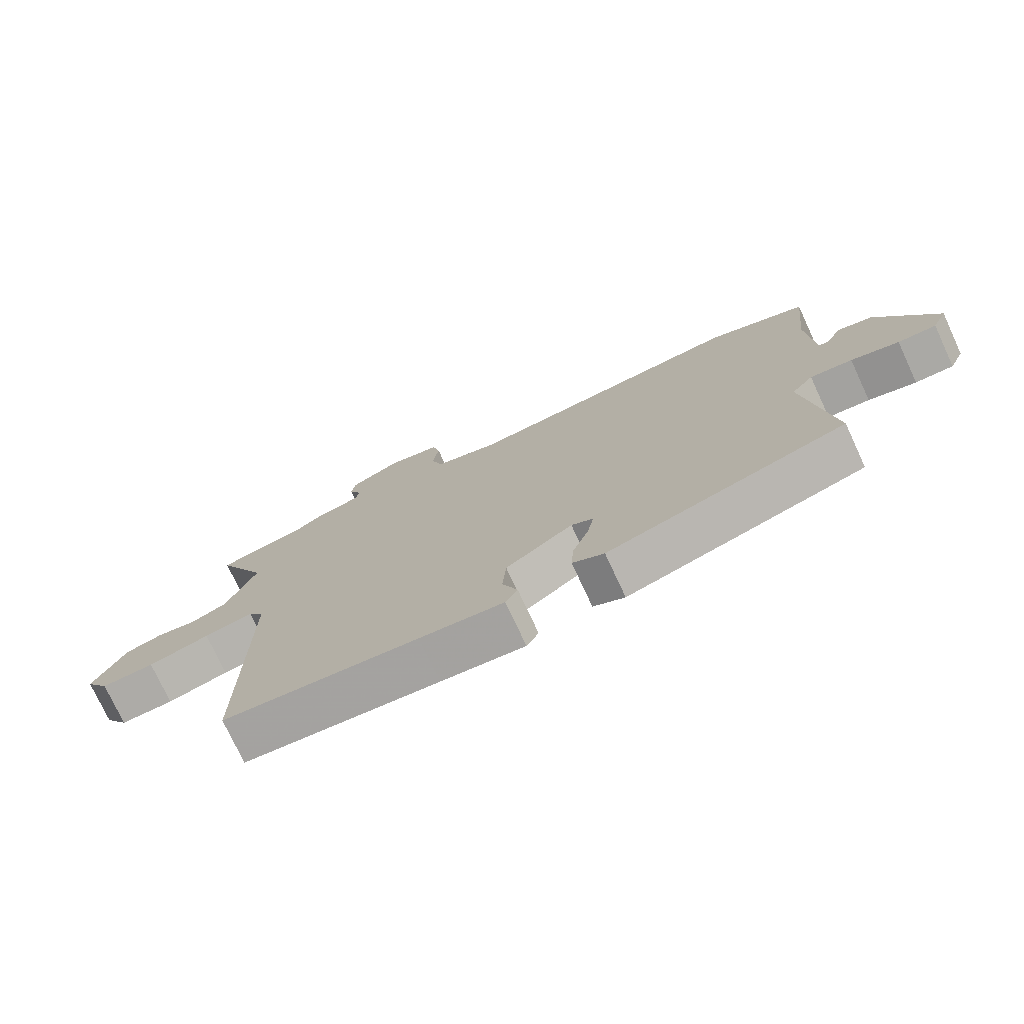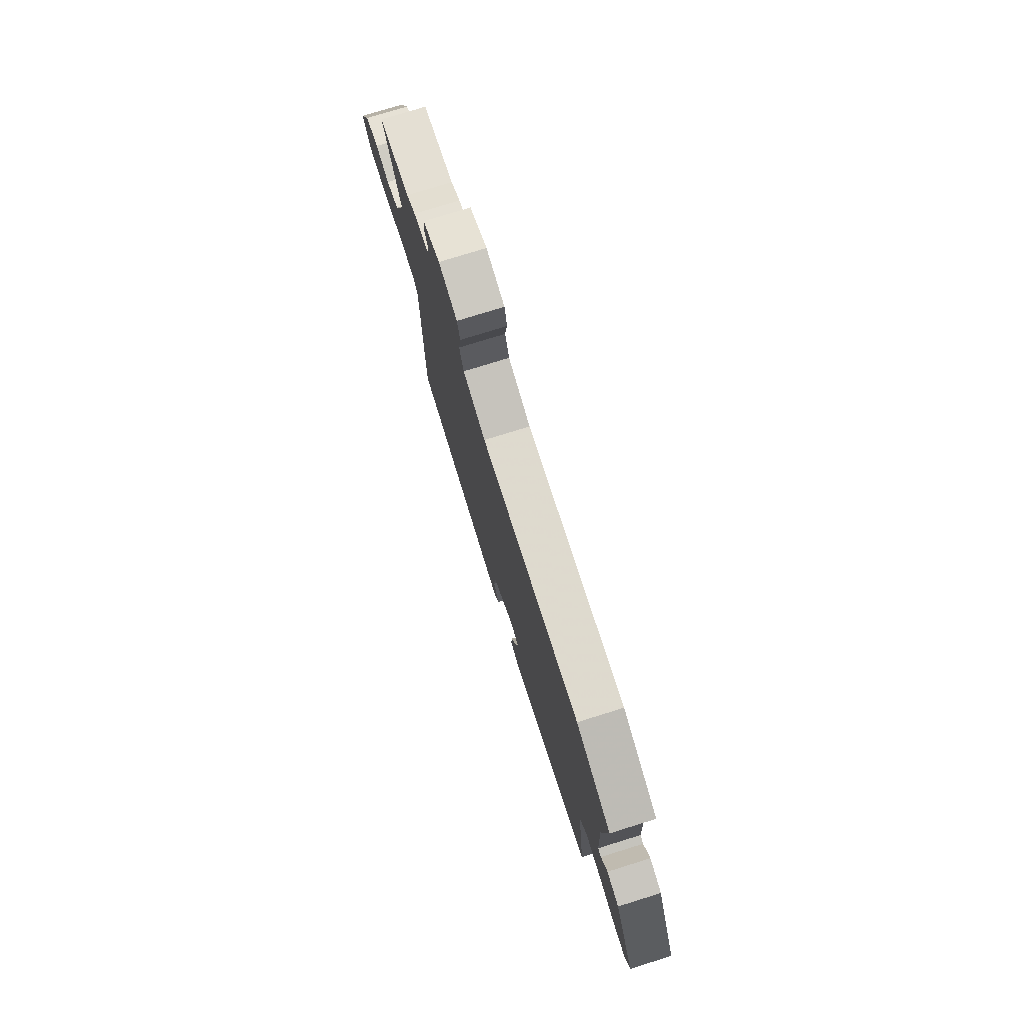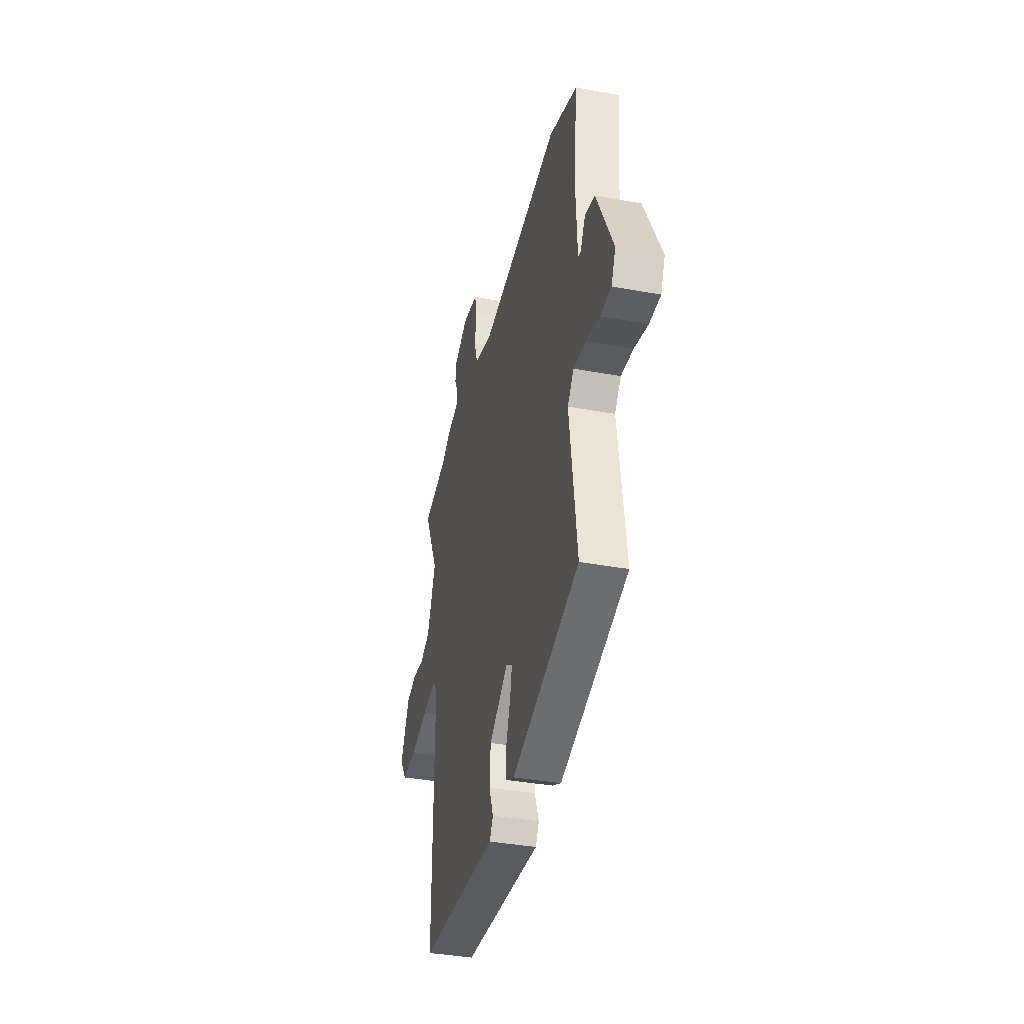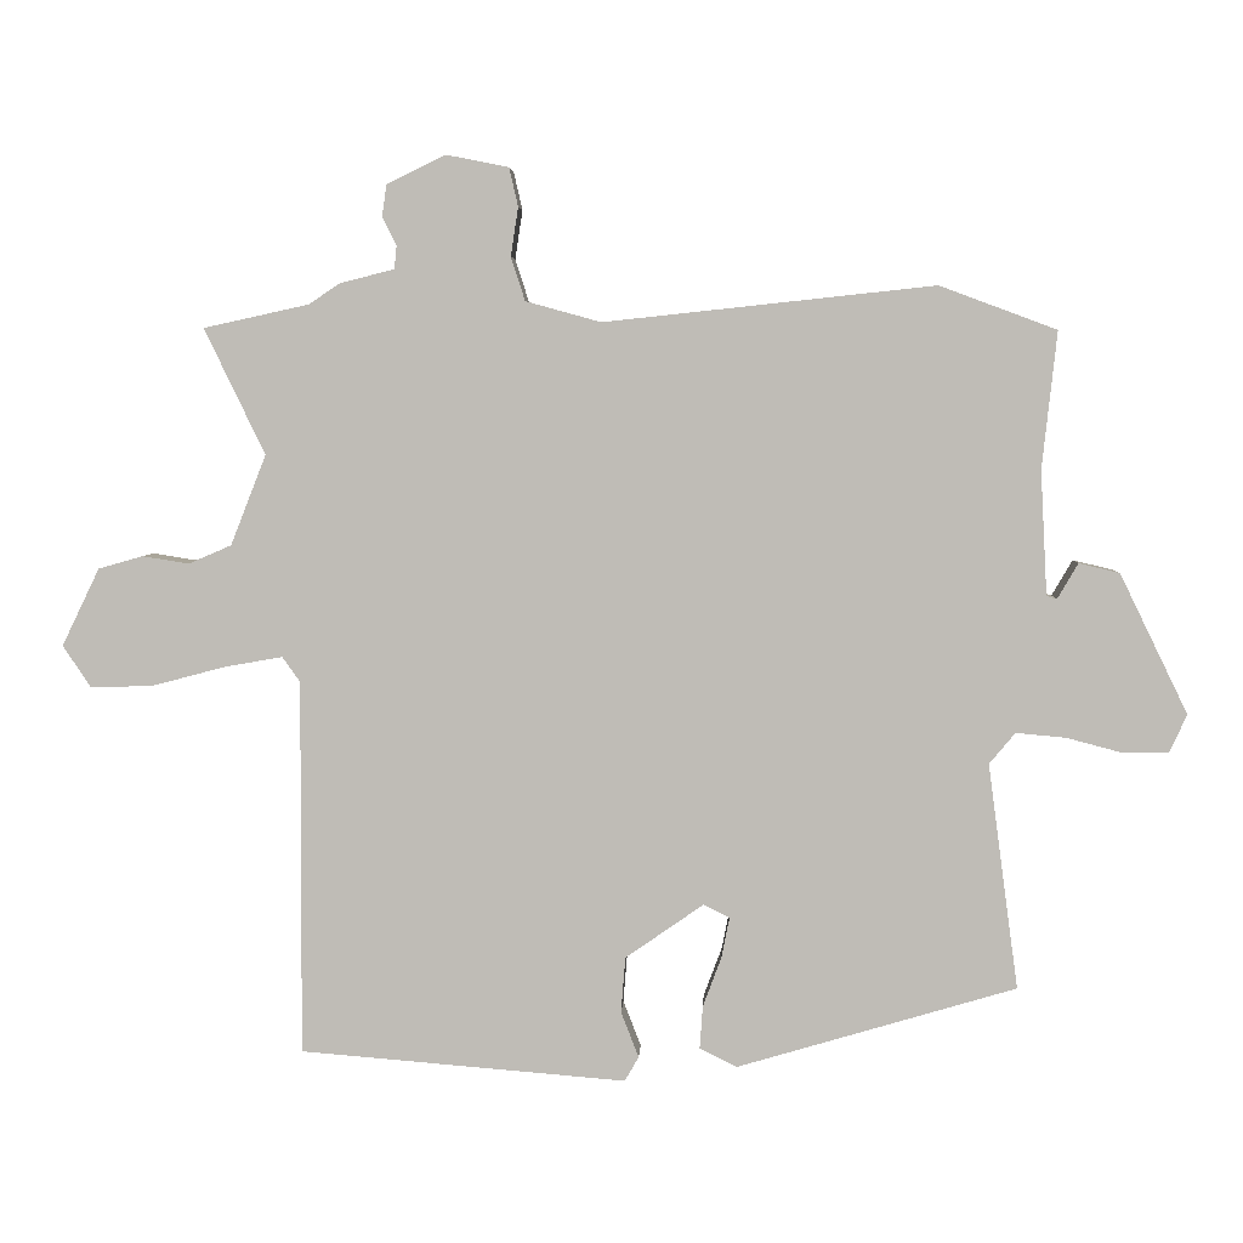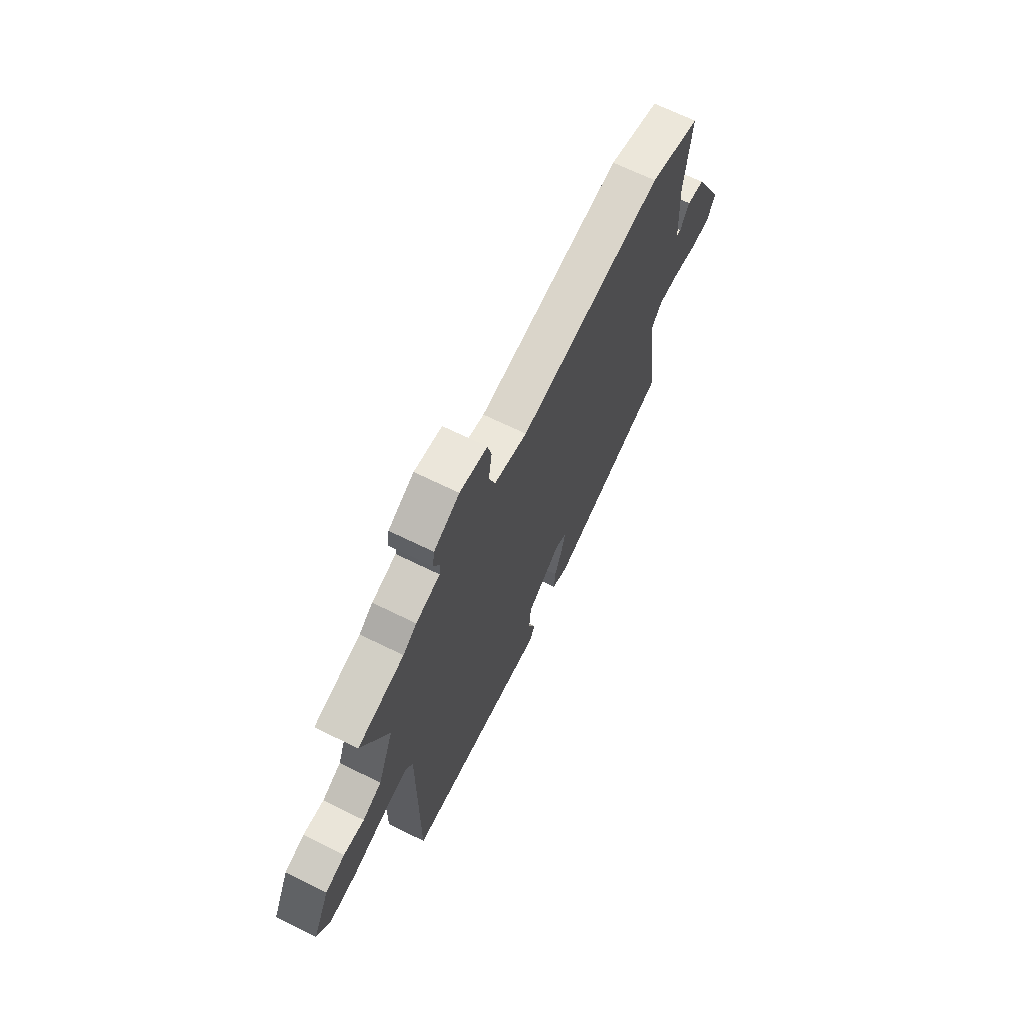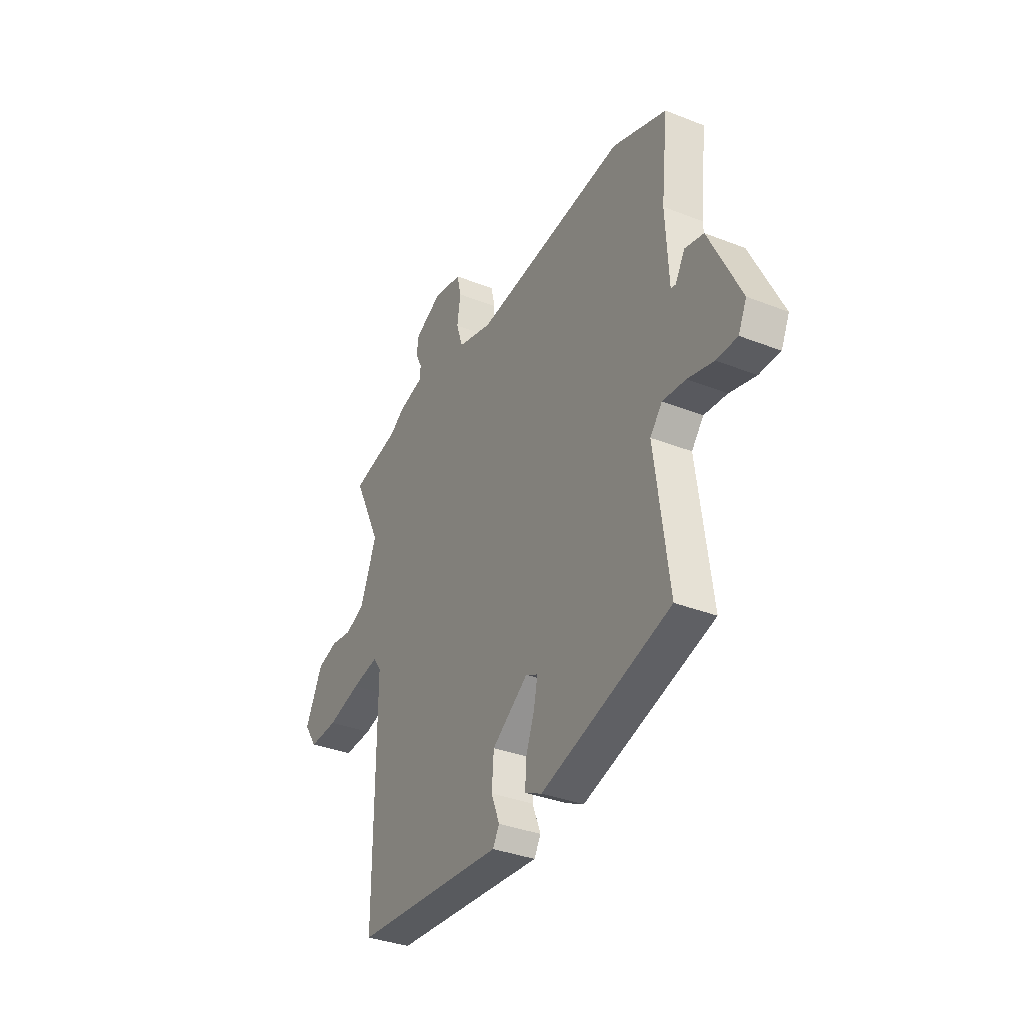
<metadata>
{"format":"obj","ext":"obj","renderer":"f3d","projection":"perspective","resolution":1024,"background":"white","views":[{"elev":-75.4,"azim":-155.1,"up":"+Z"},{"elev":76.6,"azim":-107.3,"up":"+Z"},{"elev":-37.6,"azim":-103.3,"up":"+Z"},{"elev":4.6,"azim":-177.3,"up":"+Z"},{"elev":68.0,"azim":116.2,"up":"+Z"},{"elev":-34.9,"azim":-117.7,"up":"+Z"}]}
</metadata>
<code>
v 0.457 0.07 -0.503
v 0.148 0.07 -0.528
v 0.015 0.07 -0.539
v -0.004 0.07 -0.506
v 0.02 0.07 -0.444
v 0.014 0.07 -0.369
v -0.092 0.07 -0.295
v -0.127 0.07 -0.313
v -0.116 0.07 -0.368
v -0.091 0.07 -0.435
v -0.087 0.07 -0.493
v -0.137 0.07 -0.518
v -0.515 0.07 -0.406
v -0.474 0.07 -0.101
v -0.509 0.07 -0.059
v -0.576 0.07 -0.065
v -0.652 0.07 -0.085
v -0.713 0.07 -0.085
v -0.737 0.07 -0.033
v -0.645 0.07 0.156
v -0.59 0.07 0.169
v -0.562 0.07 0.121
v -0.548 0.07 0.125
v -0.539 0.07 0.293
v -0.559 0.07 0.478
v -0.401 0.07 0.537
v 0.046 0.07 0.489
v 0.148 0.07 0.517
v 0.167 0.07 0.576
v 0.157 0.07 0.642
v 0.169 0.07 0.694
v 0.254 0.07 0.711
v 0.333 0.07 0.672
v 0.339 0.07 0.63
v 0.32 0.07 0.591
v 0.323 0.07 0.56
v 0.397 0.07 0.541
v 0.439 0.07 0.513
v 0.581 0.07 0.482
v 0.499 0.07 0.312
v 0.547 0.07 0.19
v 0.605 0.07 0.165
v 0.668 0.07 0.175
v 0.728 0.07 0.158
v 0.779 0.07 0.053
v 0.741 0.07 -0.004
v 0.656 0.07 -0.001
v 0.558 0.07 0.025
v 0.479 0.07 0.039
v 0.455 0.07 0.005
v 0.457 0 -0.503
v 0.148 0 -0.528
v 0.015 0 -0.539
v -0.004 0 -0.506
v 0.02 0 -0.444
v 0.014 0 -0.369
v -0.092 0 -0.295
v -0.127 0 -0.313
v -0.116 0 -0.368
v -0.091 0 -0.435
v -0.087 0 -0.493
v -0.137 0 -0.518
v -0.515 0 -0.406
v -0.474 0 -0.101
v -0.509 0 -0.059
v -0.576 0 -0.065
v -0.652 0 -0.085
v -0.713 0 -0.085
v -0.737 0 -0.033
v -0.645 0 0.156
v -0.59 0 0.169
v -0.562 0 0.121
v -0.548 0 0.125
v -0.539 0 0.293
v -0.559 0 0.478
v -0.401 0 0.537
v 0.046 0 0.489
v 0.148 0 0.517
v 0.167 0 0.576
v 0.157 0 0.642
v 0.169 0 0.694
v 0.254 0 0.711
v 0.333 0 0.672
v 0.339 0 0.63
v 0.32 0 0.591
v 0.323 0 0.56
v 0.397 0 0.541
v 0.439 0 0.513
v 0.581 0 0.482
v 0.499 0 0.312
v 0.547 0 0.19
v 0.605 0 0.165
v 0.668 0 0.175
v 0.728 0 0.158
v 0.779 0 0.053
v 0.741 0 -0.004
v 0.656 0 -0.001
v 0.558 0 0.025
v 0.479 0 0.039
v 0.455 0 0.005
f 46 47 48
f 45 46 48
f 44 45 48
f 43 44 48
f 42 43 48
f 41 42 48 49
f 40 41 49 50
f 38 39 40
f 38 40 50
f 37 38 50
f 36 37 50
f 33 34 35
f 32 33 35
f 31 32 35
f 30 31 35
f 29 30 35
f 28 29 35 36
f 50 1 2
f 36 50 2
f 28 36 2
f 27 28 2
f 26 27 2
f 25 26 2
f 24 25 2
f 20 21 22
f 19 20 22
f 18 19 22
f 17 18 22
f 16 17 22
f 15 16 22 23
f 14 15 23 24
f 12 13 14
f 11 12 14
f 10 11 14
f 9 10 14
f 8 9 14 24
f 2 3 4 5
f 2 5 6
f 24 2 6
f 7 8 24
f 6 7 24
f 98 97 96
f 98 96 95
f 98 95 94
f 98 94 93
f 98 93 92
f 99 98 92 91
f 100 99 91 90
f 90 89 88
f 100 90 88
f 100 88 87
f 100 87 86
f 85 84 83
f 85 83 82
f 85 82 81
f 85 81 80
f 85 80 79
f 86 85 79 78
f 52 51 100
f 52 100 86
f 52 86 78
f 52 78 77
f 52 77 76
f 52 76 75
f 52 75 74
f 72 71 70
f 72 70 69
f 72 69 68
f 72 68 67
f 72 67 66
f 73 72 66 65
f 74 73 65 64
f 64 63 62
f 64 62 61
f 64 61 60
f 64 60 59
f 74 64 59 58
f 55 54 53 52
f 56 55 52
f 56 52 74
f 74 58 57
f 74 57 56
f 1 51 52 2
f 2 52 53 3
f 3 53 54 4
f 4 54 55 5
f 5 55 56 6
f 6 56 57 7
f 7 57 58 8
f 8 58 59 9
f 9 59 60 10
f 10 60 61 11
f 11 61 62 12
f 12 62 63 13
f 13 63 64 14
f 14 64 65 15
f 15 65 66 16
f 16 66 67 17
f 17 67 68 18
f 18 68 69 19
f 19 69 70 20
f 20 70 71 21
f 21 71 72 22
f 22 72 73 23
f 23 73 74 24
f 24 74 75 25
f 25 75 76 26
f 26 76 77 27
f 27 77 78 28
f 28 78 79 29
f 29 79 80 30
f 30 80 81 31
f 31 81 82 32
f 32 82 83 33
f 33 83 84 34
f 34 84 85 35
f 35 85 86 36
f 36 86 87 37
f 37 87 88 38
f 38 88 89 39
f 39 89 90 40
f 40 90 91 41
f 41 91 92 42
f 42 92 93 43
f 43 93 94 44
f 44 94 95 45
f 45 95 96 46
f 46 96 97 47
f 47 97 98 48
f 48 98 99 49
f 49 99 100 50
f 50 100 51 1

</code>
